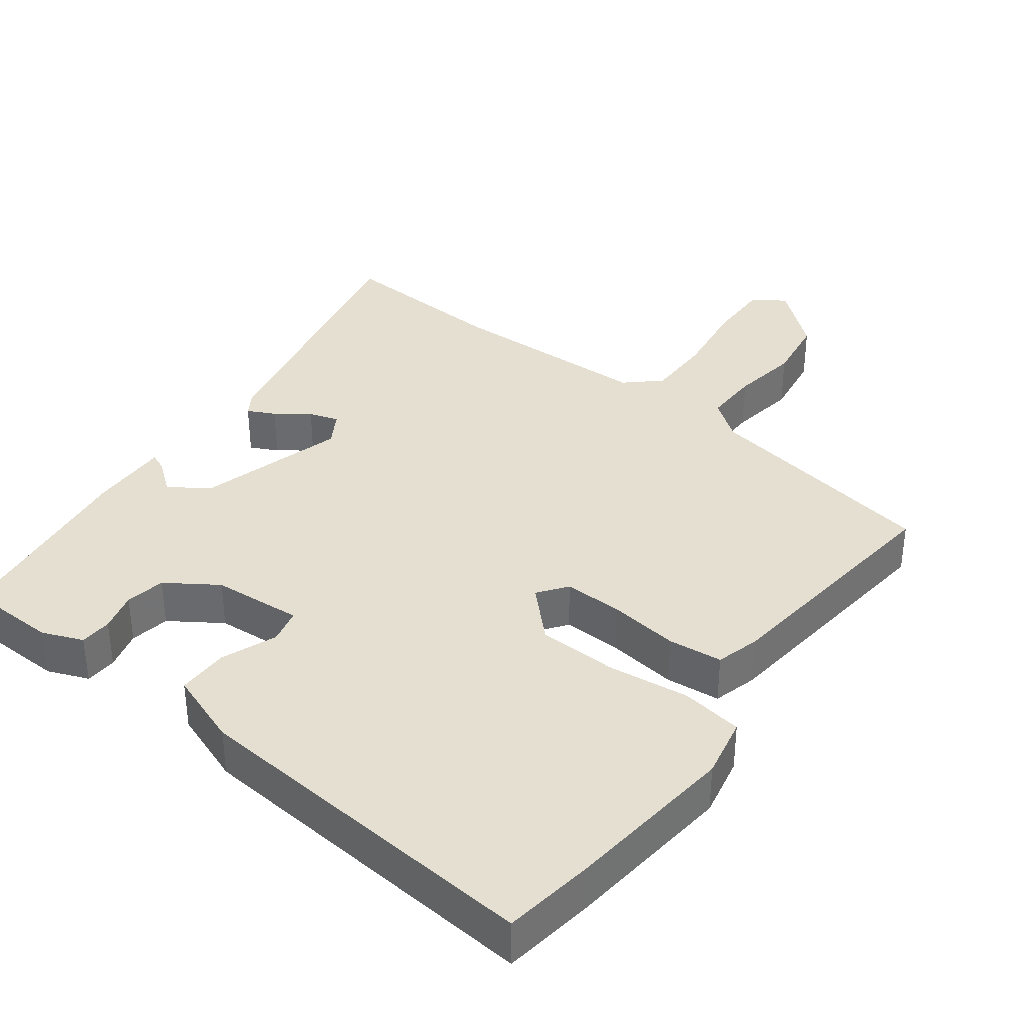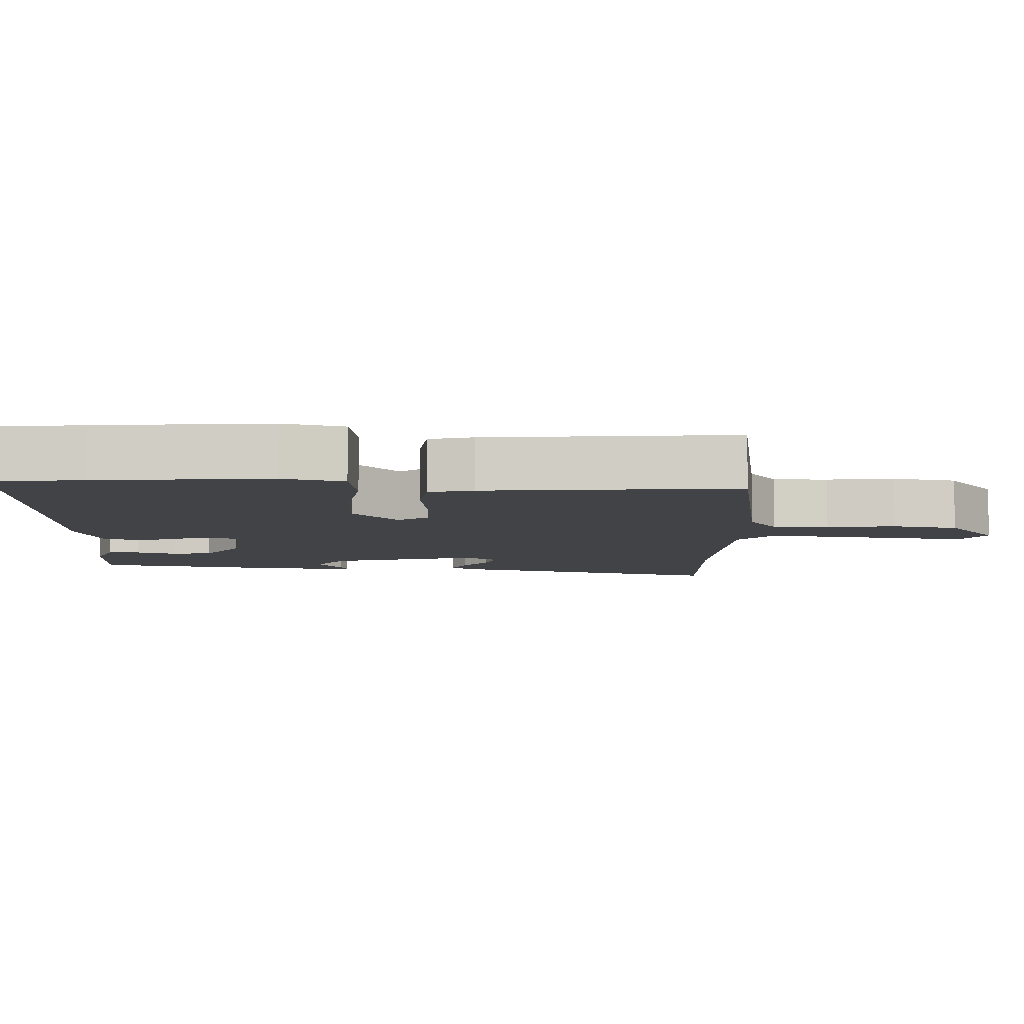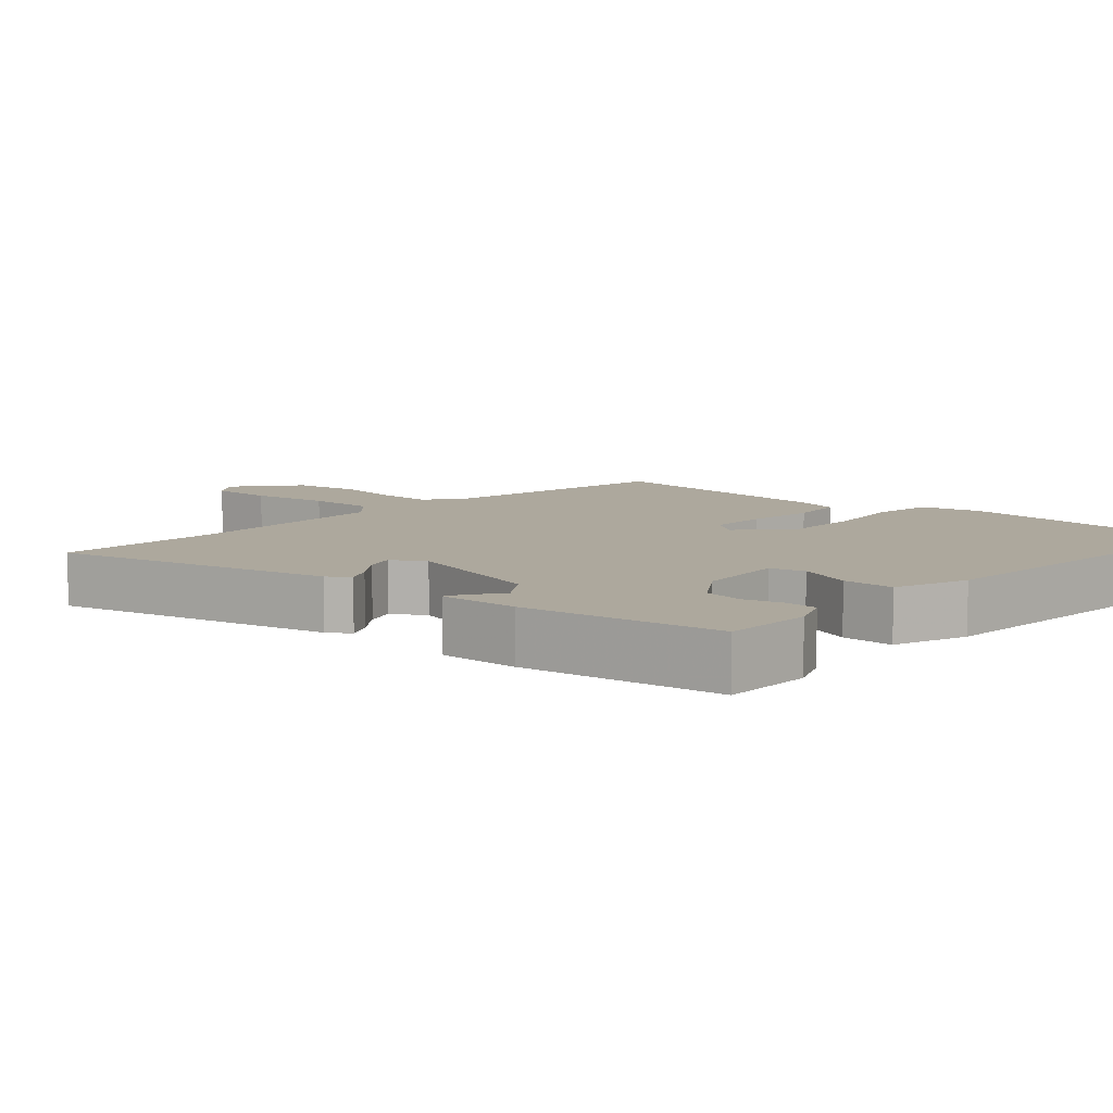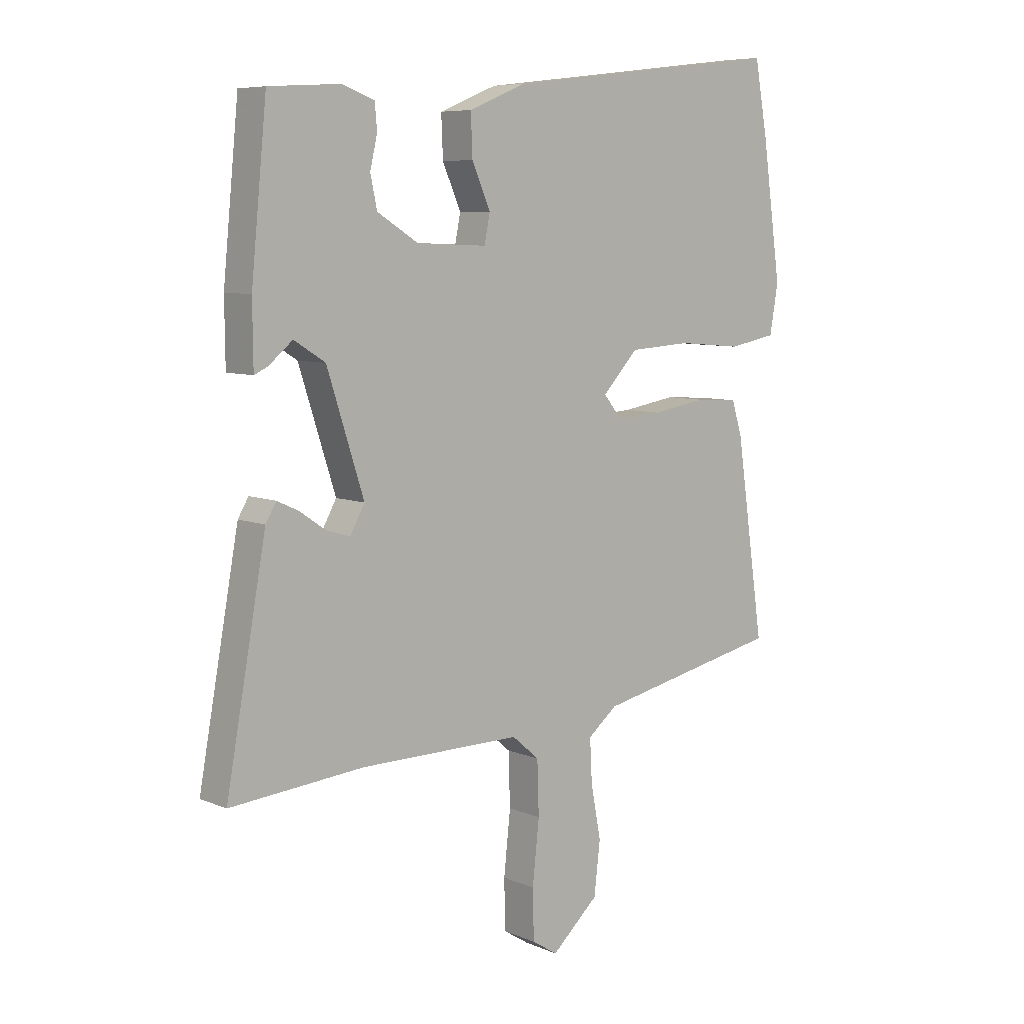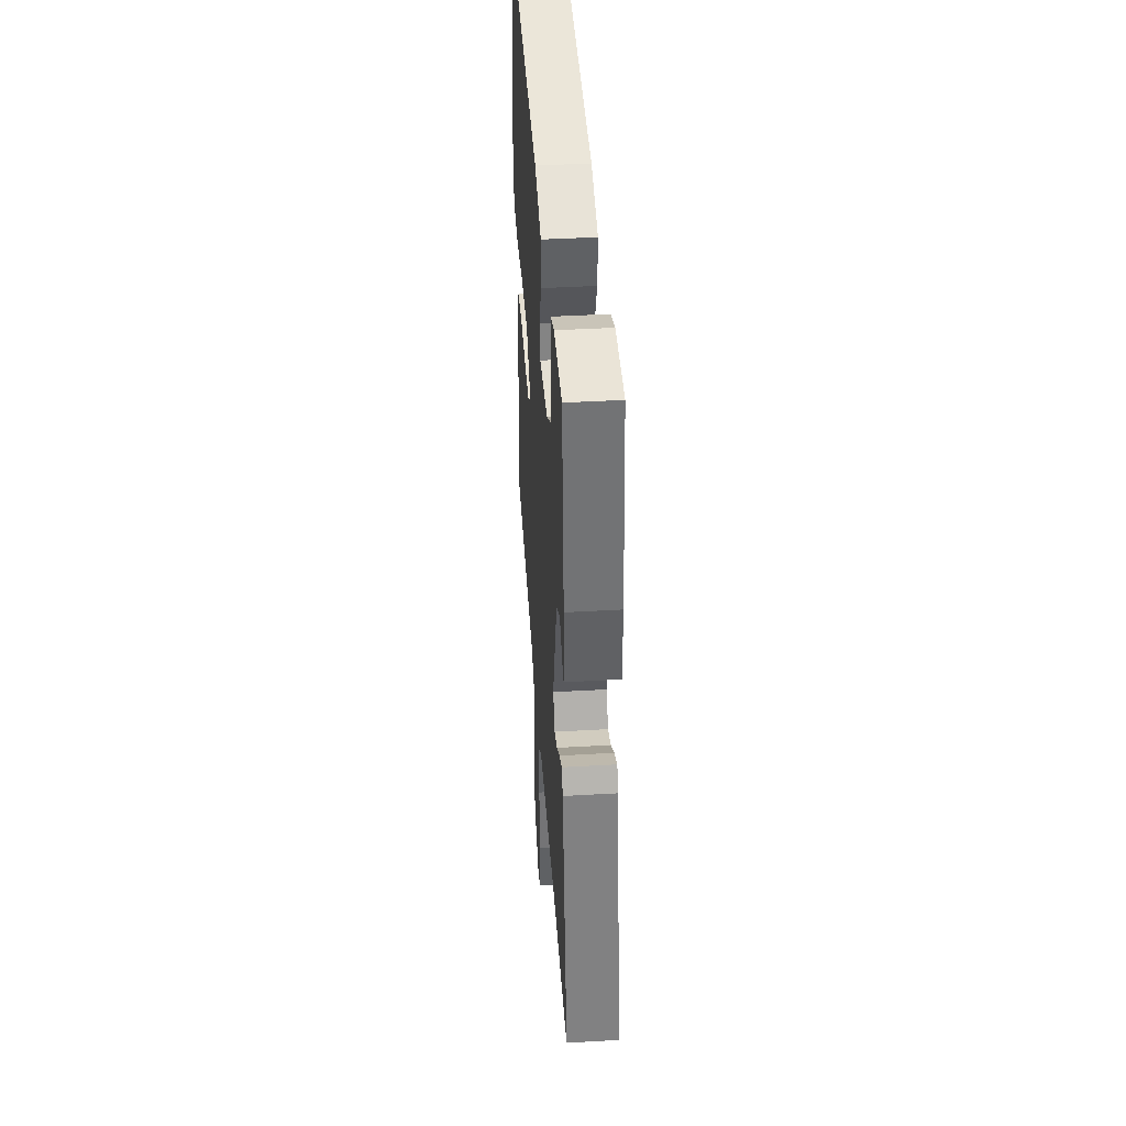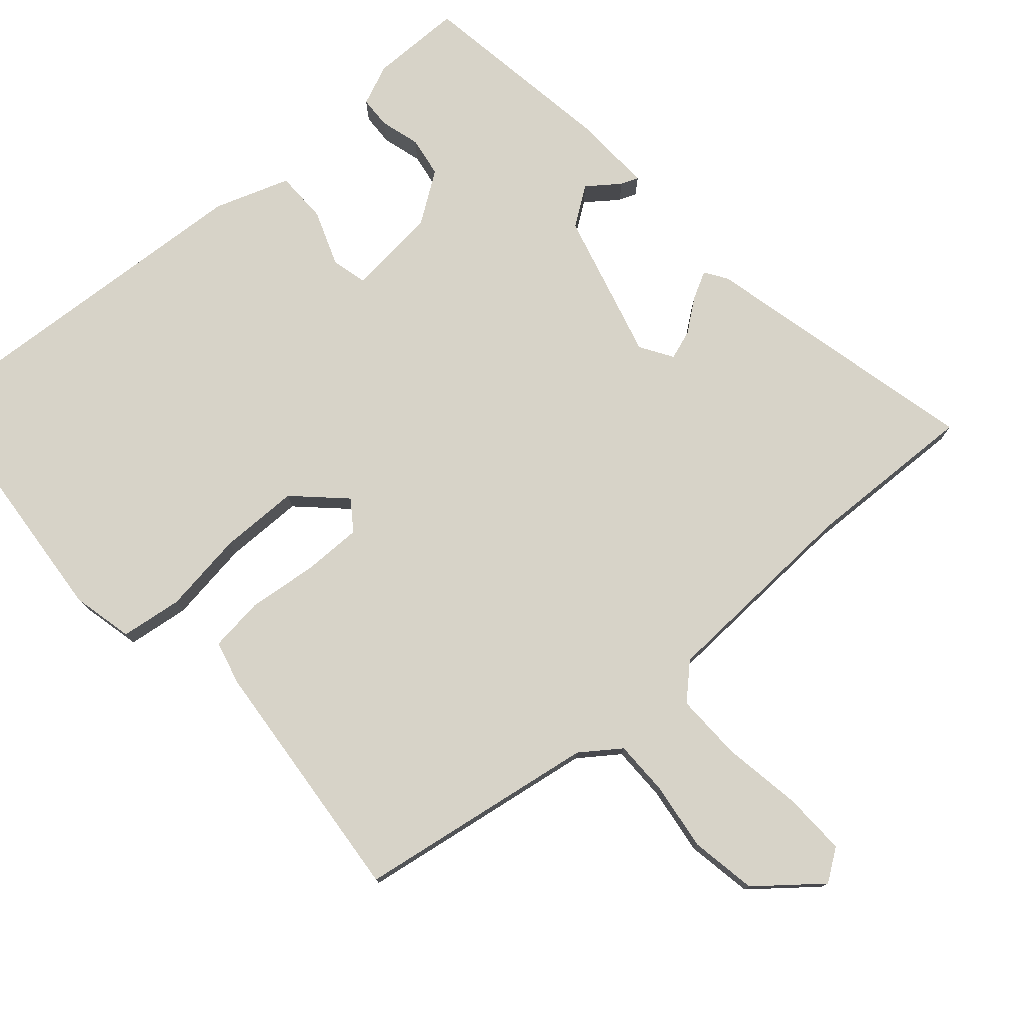
<metadata>
{"format":"obj","ext":"obj","renderer":"f3d","projection":"perspective","resolution":1024,"background":"white","views":[{"elev":36.6,"azim":35.0,"up":"+Y"},{"elev":-7.5,"azim":84.8,"up":"+Y"},{"elev":8.7,"azim":-50.7,"up":"+Y"},{"elev":7.4,"azim":-40.4,"up":"+Z"},{"elev":40.2,"azim":-94.1,"up":"+Z"},{"elev":77.2,"azim":135.8,"up":"+Y"}]}
</metadata>
<code>
v -0.329 0.07 -0.485
v -0.568 0.07 -0.506
v -0.496 0.07 -0.11
v -0.477 0.07 -0.078
v -0.438 0.07 -0.096
v -0.391 0.07 -0.128
v -0.349 0.07 -0.14
v -0.323 0.07 -0.093
v -0.389 0.07 0.112
v -0.445 0.07 0.147
v -0.488 0.07 0.111
v -0.512 0.07 0.1
v -0.513 0.07 0.212
v -0.485 0.07 0.495
v -0.357 0.07 0.503
v -0.299 0.07 0.482
v -0.295 0.07 0.437
v -0.308 0.07 0.381
v -0.296 0.07 0.325
v -0.223 0.07 0.28
v -0.096 0.07 0.275
v -0.086 0.07 0.325
v -0.119 0.07 0.401
v -0.122 0.07 0.474
v -0.019 0.07 0.516
v 0.486 0.07 0.577
v 0.509 0.07 0.449
v 0.543 0.07 0.208
v 0.528 0.07 0.121
v 0.442 0.07 0.105
v 0.326 0.07 0.115
v 0.215 0.07 0.108
v 0.151 0.07 0.04
v 0.183 0.07 0
v 0.266 0.07 0.005
v 0.363 0.07 0.021
v 0.44 0.07 0.016
v 0.459 0.07 -0.045
v 0.51 0.07 -0.394
v 0.175 0.07 -0.465
v 0.122 0.07 -0.508
v 0.126 0.07 -0.586
v 0.144 0.07 -0.68
v 0.133 0.07 -0.774
v 0.049 0.07 -0.85
v 0.003 0.07 -0.821
v 0.001 0.07 -0.732
v 0.013 0.07 -0.62
v 0.01 0.07 -0.525
v -0.039 0.07 -0.483
v -0.329 0 -0.485
v -0.568 0 -0.506
v -0.496 0 -0.11
v -0.477 0 -0.078
v -0.438 0 -0.096
v -0.391 0 -0.128
v -0.349 0 -0.14
v -0.323 0 -0.093
v -0.389 0 0.112
v -0.445 0 0.147
v -0.488 0 0.111
v -0.512 0 0.1
v -0.513 0 0.212
v -0.485 0 0.495
v -0.357 0 0.503
v -0.299 0 0.482
v -0.295 0 0.437
v -0.308 0 0.381
v -0.296 0 0.325
v -0.223 0 0.28
v -0.096 0 0.275
v -0.086 0 0.325
v -0.119 0 0.401
v -0.122 0 0.474
v -0.019 0 0.516
v 0.486 0 0.577
v 0.509 0 0.449
v 0.543 0 0.208
v 0.528 0 0.121
v 0.442 0 0.105
v 0.326 0 0.115
v 0.215 0 0.108
v 0.151 0 0.04
v 0.183 0 0
v 0.266 0 0.005
v 0.363 0 0.021
v 0.44 0 0.016
v 0.459 0 -0.045
v 0.51 0 -0.394
v 0.175 0 -0.465
v 0.122 0 -0.508
v 0.126 0 -0.586
v 0.144 0 -0.68
v 0.133 0 -0.774
v 0.049 0 -0.85
v 0.003 0 -0.821
v 0.001 0 -0.732
v 0.013 0 -0.62
v 0.01 0 -0.525
v -0.039 0 -0.483
f 45 46 47 48
f 45 48 49
f 42 43 44 45
f 41 42 45 49
f 40 41 49 50
f 35 36 37 38
f 34 35 38 39
f 28 29 30 31
f 28 31 32
f 27 28 32
f 26 27 32 33
f 22 23 24 25
f 21 22 25 26
f 15 16 17 18
f 15 18 19
f 14 15 19
f 13 14 19
f 10 11 12 13
f 9 10 13 19
f 8 9 19 20
f 3 4 5 6
f 1 2 3 6
f 1 6 7
f 50 1 7 8
f 34 39 40 50
f 33 34 50 8
f 21 26 33 8
f 8 20 21
f 98 97 96 95
f 99 98 95
f 95 94 93 92
f 99 95 92 91
f 100 99 91 90
f 88 87 86 85
f 89 88 85 84
f 81 80 79 78
f 82 81 78
f 82 78 77
f 83 82 77 76
f 75 74 73 72
f 76 75 72 71
f 68 67 66 65
f 69 68 65
f 69 65 64
f 69 64 63
f 63 62 61 60
f 69 63 60 59
f 70 69 59 58
f 56 55 54 53
f 56 53 52 51
f 57 56 51
f 58 57 51 100
f 100 90 89 84
f 58 100 84 83
f 58 83 76 71
f 71 70 58
f 1 51 52 2
f 2 52 53 3
f 3 53 54 4
f 4 54 55 5
f 5 55 56 6
f 6 56 57 7
f 7 57 58 8
f 8 58 59 9
f 9 59 60 10
f 10 60 61 11
f 11 61 62 12
f 12 62 63 13
f 13 63 64 14
f 14 64 65 15
f 15 65 66 16
f 16 66 67 17
f 17 67 68 18
f 18 68 69 19
f 19 69 70 20
f 20 70 71 21
f 21 71 72 22
f 22 72 73 23
f 23 73 74 24
f 24 74 75 25
f 25 75 76 26
f 26 76 77 27
f 27 77 78 28
f 28 78 79 29
f 29 79 80 30
f 30 80 81 31
f 31 81 82 32
f 32 82 83 33
f 33 83 84 34
f 34 84 85 35
f 35 85 86 36
f 36 86 87 37
f 37 87 88 38
f 38 88 89 39
f 39 89 90 40
f 40 90 91 41
f 41 91 92 42
f 42 92 93 43
f 43 93 94 44
f 44 94 95 45
f 45 95 96 46
f 46 96 97 47
f 47 97 98 48
f 48 98 99 49
f 49 99 100 50
f 50 100 51 1

</code>
